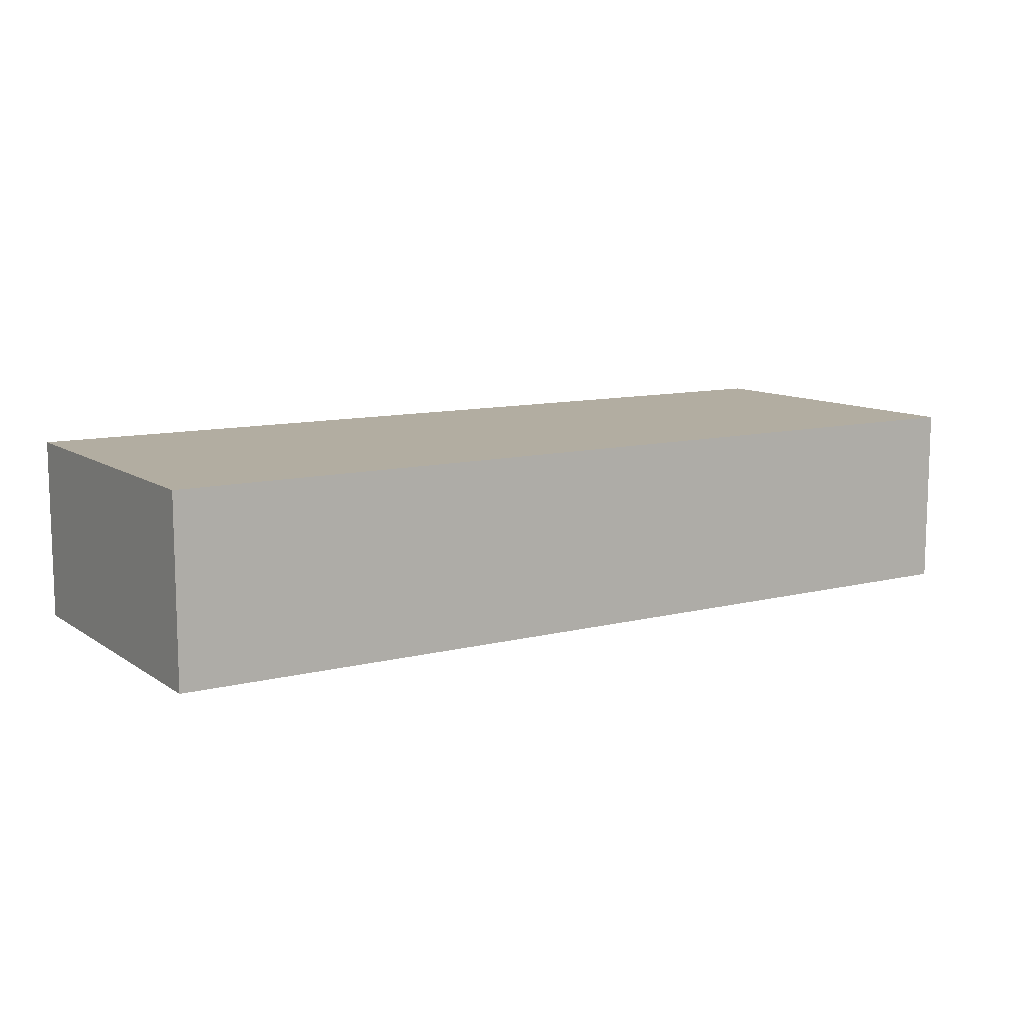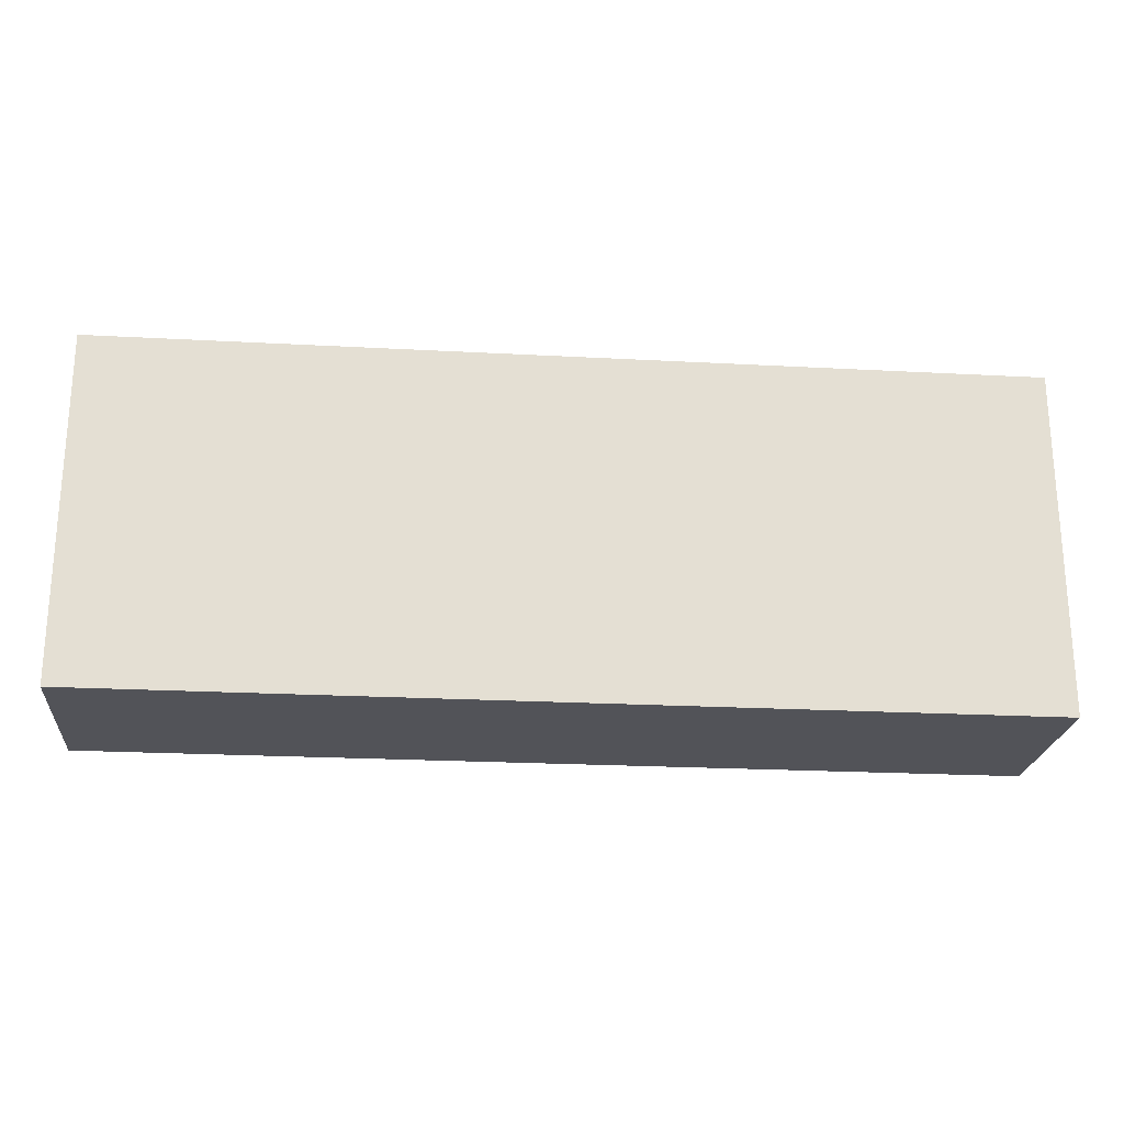
<metadata>
{"format":"obj","ext":"obj","renderer":"f3d","projection":"perspective","resolution":1024,"background":"white","views":[{"elev":10.5,"azim":147.6,"up":"+Z"},{"elev":-22.7,"azim":-5.3,"up":"+Y"}]}
</metadata>
<code>
v 298.1 76.64 80
v 361.1 0 59.72
v 0 42.58 59.95
v 343.1 150 57.08
v 127.2 65.7 80
v 379.3 109.2 0
v 336.2 0 18.33
v 169 0 63.68
v 400 24.56 80
v 183.1 0 42.42
v 150.9 0 55.01
v 0 51.34 80
v 0 28.15 27.87
v 301.5 55.14 80
v 195.8 150 53.53
v 21.9 90.56 80
v 220.5 87.47 0
v 381.9 92.4 0
v 361.5 150 16.23
v 169.4 100.6 80
v 19.55 104.6 0
v 197.6 86.21 0
v 400 40.44 56.38
v 283.2 89.4 0
v 292.3 0 17.93
v 0 90.33 31.6
v 285 34.98 80
v 234.3 102 0
v 0 24.43 0
v 49.23 82.26 80
v 384 80.87 80
v 297.5 150 60.17
v 312.8 109.4 0
v 296.9 50.92 0
v 320.8 150 20.35
v 267.9 102.6 80
v 36.85 0 59.99
v 211.8 150 36.88
v 353.6 150 41.43
v 382.9 138.9 0
v 306 0 80
v 282 57.85 0
v 42.81 56.96 80
v 62.81 150 62.44
v 15.71 0 32.86
v 318.5 71.31 80
v 128.2 42.36 80
v 175.8 150 58.18
v 380.4 65.02 0
v 193.7 63.22 0
v 168.8 78.92 80
v 338.5 18.24 80
v 346.9 40.41 80
v 365 61.21 80
v 389 0 34.21
v 308.3 150 40.32
v 104.8 30.9 0
v 381.2 41.84 0
v 24.51 45.75 80
v 90.32 51.45 0
v 361.6 150 80
v 133.3 0 0
v 23.46 27.86 80
v 383.6 0 63.36
v 150.6 18.03 80
v 340.2 0 63.36
v 298.4 130.2 0
v 310.3 150 0
v 383 121.4 0
v 221.2 66.81 0
v 200.3 129.3 0
v 264.6 41.55 80
v 400 104.5 10.74
v 75.18 20.95 80
v 211.7 106.5 0
v 376 125.8 80
v 336.7 50.6 0
v 186.6 105.3 0
v 97.54 0 80
v 150.2 150 54.83
v 97.59 0 27.02
v 265.1 0 20.08
v 308.8 131 80
v 49.87 0 19.93
v 325.8 112.4 80
v 338.9 28.71 0
v 16.16 150 0
v 337.9 80.39 80
v 296.7 15.67 80
v 138.9 57.26 0
v 123 15.05 0
v 246.7 150 60.32
v 40.67 105.1 80
v 135.5 0 62.53
v 61.36 42.03 80
v 261.7 119.7 80
v 98.15 76.37 80
v 86.83 150 37.7
v 78.13 36.54 0
v 350.5 135.2 80
v 118.1 150 80
v 400 47.07 80
v 125.5 150 56.79
v 243.3 17.97 0
v 237.9 0 64.8
v 225.3 150 22.44
v 341.2 150 23.49
v 400 0 59.65
v 318.1 64.39 0
v 95.88 28.67 80
v 0 135.8 64.1
v 0 13.24 16.64
v 250.1 98.05 80
v 0 52.4 0
v 233.2 123.7 0
v 53.93 86.89 0
v 271.8 75.07 0
v 400 125.6 0
v 275 150 17.85
v 217.5 123.4 80
v 0 83.34 49.19
v 185.6 41.34 0
v 293.5 0 65.56
v 152 0 80
v 317.4 16.44 80
v 278.4 66.09 80
v 167.9 0 22.31
v 240.8 113.8 80
v 400 150 66.02
v 327.1 133.3 80
v 167.5 57.59 0
v 0 115.8 17.55
v 74.11 150 80
v 130.9 22.73 80
v 105.5 150 63.35
v 257.3 85.98 0
v 0 0 24.45
v 400 77.91 41.62
v 400 150 47.51
v 40.53 150 28.49
v 138 113 80
v 0 31.38 80
v 174.6 122.9 0
v 18.23 40.81 0
v 285.1 150 0
v 223.7 150 0
v 141.1 56.92 80
v 285 150 39.59
v 39.82 150 0
v 18.81 67.37 80
v 289.3 150 80
v 0 150 28.05
v 111.7 133 0
v 192.8 150 23.93
v 23.47 0 80
v 209.4 96.22 80
v 316.8 39.96 0
v 41.19 35.11 80
v 17.85 0 0
v 69.45 128.2 0
v 89.44 74.37 0
v 214.8 45.34 0
v 262 81.25 80
v 293.2 71.33 0
v 192.9 0 62.5
v 280.9 0 0
v 327.2 31.87 80
v 93.66 150 80
v 201.9 150 80
v 200.7 0 21.81
v 400 88.24 23.53
v 75.11 111 80
v 45.76 64.72 0
v 0 104.8 30.87
v 187.6 0 0
v 252.1 56.96 80
v 321 91 80
v 40.64 108.1 0
v 281.1 0 80
v 219.8 150 59.42
v 0 101.9 80
v 232.2 150 80
v 123 91.07 80
v 87.86 0 55.5
v 248.5 150 18.39
v 189.3 89.27 80
v 131.5 150 39.64
v 341.4 105.3 0
v 375.7 0 80
v 297.5 150 19.71
v 321.3 131 0
v 255.6 150 0
v 120.1 0 24.12
v 359.3 45.91 0
v 0 150 52.44
v 70.46 0 80
v 400 0 0
v 13.42 125.9 0
v 148.8 91.77 80
v 233.4 0 46.79
v 314.7 0 0
v 384.7 150 18.42
v 400 106.8 59.4
v 135.7 0 42.14
v 108.7 0 0
v 303.1 89.29 0
v 193.4 44.12 80
v 67.03 63.8 0
v 158.9 0 0
v 160.6 103.4 0
v 17.27 133 80
v 170.7 150 80
v 241.3 26.78 80
v 0 12.53 34.18
v 292.4 26.01 0
v 350.5 117.7 80
v 146.7 73.27 80
v 320.4 18.9 0
v 47.95 128.3 0
v 384.3 60.41 80
v 0 150 80
v 362.9 116 0
v 0 0 80
v 55.85 19.17 80
v 328.4 0 80
v 283 122.3 80
v 158.1 150 0
v 207.3 46.81 80
v 348.8 130.7 0
v 266.8 21.65 80
v 33.83 88.06 0
v 0 133.2 21.19
v 255.4 0 80
v 400 0 80
v 37.76 17.05 80
v 133.4 136.4 0
v 238.8 52.59 0
v 119.2 78.87 0
v 400 150 80
v 358.7 18.47 0
v 207.6 70.84 80
v 151.3 124.1 0
v 64.48 67.03 80
v 146.7 18.49 0
v 322.9 88.91 0
v 0 112.1 0
v 203.4 0 80
v 52.53 150 80
v 17.05 0 60.28
v 340.3 0 0
v 358.2 0 35.33
v 0 86.78 0
v 282.6 92.25 80
v 400 53.37 0
v 0 76.78 80
v 263.4 150 80
v 387.2 150 63.06
v 400 0 37.6
v 123.5 150 0
v 131.6 134.6 80
v 218.2 20.27 80
v 0 120.2 62.59
v 271.6 0 64.83
v 74.52 90.07 0
v 50.13 20.44 0
v 66.14 150 0
v 61.88 0 0
v 30.74 19.38 0
v 128 33.12 0
v 359.7 71.34 0
v 221.1 0 0
v 58.35 0 46.51
v 0 0 48.2
v 0 0 0
v 106.1 150 43.86
v 400 27.55 0
v 227.8 51.73 80
v 400 150 0
v 173.5 20.15 0
v 64.36 150 25.09
v 35.53 0 34.27
v 168.9 150 19.2
v 208.3 150 16.08
v 96.74 100 0
v 143 150 80
v 191.7 117.9 80
v 251.7 37.68 0
v 329 0 41.07
v 217.3 0 63.43
v 0 96.11 16.88
v 400 14.94 20.58
v 226.9 32.19 0
v 112.1 0 55.36
v 159.3 150 36.66
v 79.21 110.5 0
v 148.2 81.24 0
v 169.9 53.89 80
v 400 93.23 39.57
v 234 0 20.67
v 92.23 120.9 80
v 0 118.3 38.02
v 40.22 0 0
v 359.5 81.41 80
v 400 71.39 80
v 0 103 50
v 252 0 0
v 62.85 150 43.57
v 400 64 23.81
v 258.9 60.76 0
v 84.51 150 55.6
v 0 131.2 0
v 17.85 150 13.75
v 381 17.4 0
v 178.8 150 38.26
v 390 0 48.64
v 400 17.5 43.13
v 358 22.6 80
v 58.23 41.42 0
v 239 76.01 0
v 302.9 104.6 80
v 190.2 67.25 80
v 137.4 150 21.43
v 201.8 25.08 80
v 19.66 150 39.11
v 223.8 73.91 80
v 37.8 42.4 0
v 40.48 150 52.51
v 330.6 150 40.85
v 273.5 131.4 0
v 324.4 49.64 80
v 84.73 0 0
v 28.24 150 80
v 109.8 134 80
v 93.77 126 0
v 209 0 46.48
v 253.1 0 53.64
v 129.7 0 80
v 338.3 75.36 0
v 252.5 0 36.79
v 361.9 98.44 0
v 318.8 150 61.68
v 247.6 130.7 80
v 308.1 34.26 80
v 274.6 41.71 0
v 372.6 42.82 80
v 48.01 0 80
v 303.3 0 42.67
v 376.6 104 80
v 75.46 130.7 80
v 400 63.33 57.5
v 313.1 150 80
v 400 109.4 31.34
v 377.2 0 46.81
v 400 94.35 80
v 108.9 51.98 80
v 112.9 50.81 0
v 0 46.68 36.21
v 115.1 115.4 80
v 94.18 102.6 80
v 159.7 40.27 0
v 113.5 19.29 80
v 0 150 0
v 29.58 132.2 0
v 314.9 0 23.81
v 276.6 0 46.21
v 158.6 0 40.27
v 266.9 20.85 0
v 400 84.51 63.17
v 201.7 22.52 0
v 382.7 27.04 80
v 11.78 0 13.79
v 232.1 150 41.9
v 60.69 108.6 0
v 377 150 48.47
v 186.8 16.42 80
v 26.42 0 10.09
v 177 0 80
v 0 64.6 53.54
v 400 0 21.59
v 259.9 150 39.5
v 86.69 51.45 80
v 73.66 0 25.37
v 24.08 66.26 0
v 400 130.7 36.68
v 345.7 98.19 80
v 400 130.6 60.97
v 229.9 97.08 80
v 400 83.85 0
v 273.4 150 59.91
v 335.8 150 80
v 400 115.6 80
v 379.6 0 19.2
v 175.2 82.52 0
v 241.2 76.24 80
v 84.2 150 17.55
v 56.35 121.5 80
v 364.3 150 58.66
v 0 69.77 28.01
v 36.2 124.9 80
v 58.92 101.6 80
v 229.2 0 80
v 17.83 150 61.1
v 93.87 150 0
v 261.4 107.8 0
v 350.9 0 80
v 0 20.79 51.67
v 367.9 150 0
v 142.6 0 19.52
v 386.9 150 34.53
v 130.5 107.4 0
v 22.72 112.9 80
v 158.5 127.3 80
v 95.01 16.87 0
v 400 37.13 24.4
v 400 133.8 80
v 364.1 0 0
v 17.03 11.81 80
v 0 131.8 44.6
v 188.7 150 0
v 400 150 25.36
v 316.8 0 61.59
v 344.2 61.48 80
v 368.7 131.5 0
v 372.1 150 31.71
v 288.4 109.9 0
v 73.95 89.32 80
v 400 105.9 0
v 71.29 19.06 0
v 109.5 150 25.74
v 152.6 38.26 80
v 171.6 28.65 80
v 400 128.6 17.36
v 338.6 150 0
v 0 125.2 80
f 344 34 215
f 236 153 259
f 64 2 353
f 357 3 378
f 12 3 142
f 397 4 61
f 328 4 39
f 147 5 47
f 69 427 6
f 416 251 7
f 118 427 69
f 366 10 8
f 127 10 366
f 227 236 259
f 94 11 124
f 36 226 96
f 163 36 113
f 423 40 69
f 40 423 407
f 121 305 26
f 13 357 114
f 47 430 147
f 217 51 199
f 46 14 330
f 314 48 15
f 169 15 48
f 93 16 30
f 197 379 392
f 55 392 379
f 370 102 345
f 189 370 317
f 136 117 309
f 222 6 340
f 255 12 150
f 388 18 427
f 212 412 286
f 431 65 377
f 433 19 407
f 409 424 374
f 108 316 9
f 414 308 23
f 206 164 24
f 136 24 117
f 364 25 201
f 433 107 19
f 246 132 311
f 27 72 230
f 179 89 230
f 321 297 207
f 323 207 375
f 146 283 106
f 343 14 27
f 420 409 139
f 176 72 126
f 138 171 298
f 424 19 39
f 375 431 377
f 73 171 388
f 352 298 171
f 107 39 19
f 247 375 377
f 138 308 171
f 358 260 333
f 115 28 75
f 420 432 278
f 400 30 426
f 365 263 336
f 191 33 67
f 274 112 29
f 341 32 351
f 37 272 346
f 154 38 283
f 41 125 89
f 41 89 179
f 41 179 123
f 243 43 95
f 43 30 150
f 307 44 310
f 273 137 45
f 397 39 4
f 303 54 31
f 56 341 328
f 345 220 54
f 57 60 356
f 225 41 421
f 1 46 177
f 285 212 80
f 246 290 132
f 340 18 270
f 18 388 49
f 122 131 50
f 296 393 131
f 408 204 193
f 422 330 53
f 41 225 125
f 304 220 102
f 31 348 303
f 220 345 102
f 31 220 304
f 197 392 416
f 288 7 251
f 276 313 58
f 81 193 293
f 254 49 388
f 57 356 269
f 389 148 380
f 238 356 161
f 60 57 99
f 389 32 148
f 100 76 61
f 397 61 257
f 33 191 188
f 425 24 404
f 197 416 313
f 364 201 7
f 189 64 234
f 195 152 418
f 47 134 430
f 337 65 134
f 211 399 332
f 332 248 327
f 433 191 68
f 404 329 425
f 329 145 67
f 68 190 35
f 290 174 132
f 70 162 50
f 227 419 143
f 192 115 146
f 410 238 284
f 161 60 208
f 75 22 78
f 164 42 117
f 371 45 137
f 42 164 34
f 272 37 281
f 152 324 312
f 324 140 312
f 377 8 165
f 86 194 240
f 391 415 76
f 384 139 386
f 239 61 76
f 139 257 129
f 196 79 74
f 409 202 424
f 35 56 328
f 80 103 285
f 424 202 19
f 48 80 212
f 81 205 193
f 115 404 28
f 339 82 365
f 339 299 82
f 234 108 9
f 350 102 23
f 114 398 252
f 223 155 417
f 378 121 398
f 412 141 20
f 155 223 249
f 189 234 370
f 33 206 425
f 371 376 45
f 23 9 316
f 245 206 33
f 272 84 382
f 254 388 308
f 320 85 83
f 427 118 73
f 320 177 85
f 362 87 311
f 85 177 385
f 268 265 302
f 159 268 302
f 234 64 108
f 360 90 131
f 90 360 269
f 180 182 92
f 256 92 182
f 265 268 326
f 318 265 326
f 396 399 93
f 42 34 344
f 399 211 411
f 204 94 293
f 94 337 293
f 110 79 361
f 224 95 158
f 337 361 79
f 74 79 110
f 96 113 36
f 163 253 36
f 359 426 97
f 355 97 381
f 391 76 348
f 379 291 258
f 55 353 392
f 110 381 74
f 285 101 260
f 199 20 141
f 345 317 370
f 98 429 395
f 103 80 187
f 62 209 408
f 204 408 366
f 330 422 46
f 271 104 306
f 170 299 335
f 413 99 57
f 192 146 185
f 331 267 428
f 212 169 48
f 260 412 285
f 280 395 266
f 138 350 308
f 169 286 120
f 87 149 363
f 11 366 8
f 111 418 262
f 88 303 385
f 322 429 187
f 205 91 62
f 54 303 422
f 256 182 342
f 274 371 137
f 386 391 203
f 135 103 275
f 145 192 119
f 162 292 369
f 264 208 116
f 319 28 136
f 112 13 29
f 167 52 53
f 140 324 327
f 264 284 161
f 374 139 409
f 397 257 374
f 91 205 413
f 226 256 96
f 250 7 201
f 240 313 416
f 331 382 267
f 52 405 317
f 177 320 1
f 385 216 85
f 156 120 286
f 344 287 309
f 275 98 310
f 410 296 238
f 274 137 112
f 218 201 215
f 243 95 381
f 363 198 87
f 368 203 354
f 349 300 168
f 245 33 188
f 387 325 394
f 276 254 414
f 161 284 238
f 172 300 349
f 338 77 109
f 231 21 178
f 237 319 309
f 63 59 142
f 202 409 420
f 274 159 371
f 108 258 316
f 233 213 401
f 116 208 173
f 379 258 55
f 129 257 239
f 208 99 318
f 429 98 275
f 183 358 359
f 313 240 58
f 50 131 393
f 232 311 132
f 380 92 389
f 233 263 179
f 281 45 376
f 214 406 13
f 105 336 233
f 309 319 136
f 246 21 252
f 418 232 301
f 102 9 23
f 369 292 271
f 49 270 18
f 48 294 80
f 185 146 106
f 98 395 280
f 66 2 405
f 233 179 230
f 217 199 183
f 247 323 375
f 404 115 329
f 104 367 306
f 64 189 2
f 201 218 250
f 157 215 34
f 315 108 64
f 46 1 14
f 386 129 415
f 417 235 63
f 197 276 291
f 176 213 72
f 353 2 251
f 393 22 50
f 392 251 416
f 416 250 240
f 394 163 113
f 59 63 158
f 308 388 171
f 311 198 246
f 422 53 54
f 128 342 120
f 247 165 289
f 177 46 88
f 405 52 225
f 226 253 320
f 343 330 14
f 387 156 325
f 423 69 222
f 213 176 277
f 44 327 248
f 402 332 327
f 228 261 277
f 190 56 35
f 393 78 22
f 278 40 407
f 241 325 156
f 407 423 229
f 353 55 315
f 156 387 120
f 314 294 48
f 314 15 154
f 390 100 61
f 186 51 321
f 129 386 139
f 169 180 15
f 143 78 210
f 185 119 192
f 282 154 419
f 367 104 287
f 417 155 235
f 134 47 361
f 128 120 387
f 173 326 383
f 47 355 361
f 431 375 207
f 114 144 29
f 388 427 73
f 32 389 151
f 381 97 243
f 181 262 305
f 358 141 260
f 213 233 230
f 223 417 142
f 118 278 432
f 105 289 200
f 168 133 349
f 192 145 329
f 60 161 356
f 380 372 92
f 99 208 60
f 355 47 5
f 82 299 306
f 154 283 419
f 391 354 203
f 130 83 85
f 321 51 297
f 30 43 243
f 197 313 276
f 187 275 103
f 71 146 115
f 290 252 398
f 378 255 121
f 347 365 25
f 71 143 419
f 287 344 367
f 186 286 20
f 173 231 116
f 78 71 75
f 248 332 399
f 158 43 59
f 322 259 429
f 124 377 65
f 69 6 222
f 175 279 369
f 352 432 384
f 305 121 181
f 122 369 279
f 200 336 105
f 365 336 339
f 319 237 70
f 403 266 395
f 217 147 297
f 20 199 51
f 256 226 151
f 186 321 241
f 269 356 90
f 17 70 22
f 288 347 364
f 237 309 287
f 307 310 98
f 183 97 5
f 421 288 66
f 168 101 135
f 403 334 160
f 182 180 169
f 398 114 357
f 179 263 123
f 346 155 37
f 254 58 49
f 6 427 18
f 287 292 237
f 150 59 43
f 259 153 403
f 421 123 347
f 394 113 387
f 360 131 122
f 144 326 268
f 252 290 246
f 104 271 292
f 176 126 163
f 246 198 21
f 390 130 100
f 158 63 235
f 133 310 44
f 368 350 138
f 135 310 168
f 100 216 76
f 309 42 344
f 16 411 181
f 221 195 111
f 63 142 417
f 137 273 214
f 251 392 353
f 87 362 312
f 333 168 300
f 276 58 254
f 217 297 51
f 434 411 211
f 146 419 283
f 357 13 406
f 413 57 91
f 317 345 53
f 95 74 381
f 402 324 195
f 1 253 126
f 88 46 422
f 292 287 104
f 278 118 40
f 166 215 201
f 327 44 307
f 360 122 279
f 252 383 114
f 404 136 28
f 272 382 184
f 149 266 219
f 186 241 156
f 194 77 270
f 264 295 284
f 396 93 400
f 405 2 189
f 223 142 406
f 253 1 320
f 289 335 200
f 167 125 52
f 385 348 216
f 88 385 177
f 254 308 414
f 247 377 165
f 243 426 30
f 171 73 352
f 296 131 90
f 149 312 140
f 264 116 373
f 333 260 101
f 32 56 148
f 235 224 158
f 280 307 98
f 102 350 304
f 183 5 217
f 282 322 294
f 226 36 253
f 350 23 308
f 357 406 3
f 231 173 383
f 196 224 346
f 384 432 420
f 9 370 234
f 228 241 321
f 299 339 200
f 189 317 405
f 421 66 225
f 166 306 367
f 79 293 337
f 141 183 199
f 178 219 373
f 172 426 359
f 174 305 301
f 273 223 406
f 341 56 32
f 250 416 7
f 336 200 339
f 27 230 89
f 343 27 89
f 289 105 401
f 334 403 153
f 317 53 52
f 176 394 277
f 242 227 143
f 309 117 42
f 430 297 147
f 37 249 281
f 301 305 262
f 362 232 152
f 106 372 185
f 326 144 383
f 205 62 193
f 165 8 10
f 86 77 194
f 267 302 265
f 175 170 127
f 79 196 184
f 338 270 77
f 143 210 242
f 360 279 244
f 230 72 213
f 395 429 403
f 224 235 346
f 364 7 288
f 288 251 66
f 270 338 340
f 197 291 379
f 342 96 256
f 223 273 249
f 65 430 134
f 386 203 384
f 410 284 153
f 210 393 296
f 337 134 361
f 148 119 380
f 209 175 127
f 71 78 143
f 270 49 194
f 209 244 279
f 331 413 205
f 297 431 207
f 158 95 43
f 323 228 207
f 352 384 203
f 415 391 386
f 16 150 30
f 144 114 383
f 99 428 318
f 272 184 196
f 319 17 28
f 315 55 258
f 365 347 123
f 358 333 300
f 159 29 268
f 153 236 410
f 431 430 65
f 227 282 419
f 140 280 149
f 410 242 210
f 354 348 31
f 90 238 296
f 84 267 382
f 377 124 8
f 300 359 358
f 256 151 389
f 411 93 399
f 175 369 271
f 111 262 434
f 172 400 426
f 256 389 92
f 351 83 130
f 39 374 424
f 10 127 170
f 259 322 227
f 367 215 166
f 354 304 368
f 154 282 314
f 393 210 78
f 21 231 252
f 67 425 329
f 94 204 11
f 162 70 237
f 101 168 333
f 410 210 296
f 127 366 408
f 301 262 418
f 238 90 356
f 108 315 258
f 142 3 406
f 351 130 390
f 433 35 107
f 220 31 54
f 433 68 35
f 200 335 299
f 302 376 159
f 240 250 86
f 9 102 370
f 77 86 157
f 167 53 330
f 138 298 368
f 165 10 335
f 233 401 105
f 152 312 362
f 113 96 128
f 290 26 174
f 265 428 267
f 362 311 232
f 208 318 173
f 12 142 59
f 245 109 206
f 335 289 165
f 68 145 190
f 390 4 341
f 334 153 284
f 4 328 341
f 124 337 94
f 269 91 57
f 396 400 172
f 419 146 71
f 432 73 118
f 25 82 166
f 306 299 271
f 271 170 175
f 227 242 236
f 242 410 236
f 82 25 365
f 75 28 17
f 162 369 122
f 213 277 261
f 283 38 106
f 67 68 191
f 52 125 225
f 109 34 164
f 359 300 172
f 255 378 12
f 182 169 120
f 184 293 79
f 412 260 141
f 273 45 249
f 228 323 261
f 376 302 84
f 20 286 412
f 346 235 155
f 151 226 83
f 354 391 348
f 196 346 272
f 407 19 202
f 301 232 132
f 141 358 183
f 434 181 411
f 359 97 183
f 232 418 152
f 212 285 412
f 91 269 244
f 125 167 343
f 180 38 15
f 219 178 363
f 219 363 149
f 272 281 84
f 84 281 376
f 187 80 294
f 14 126 27
f 150 16 255
f 39 397 374
f 351 390 341
f 373 116 178
f 194 58 240
f 274 29 159
f 87 312 149
f 151 351 32
f 148 190 119
f 133 168 310
f 92 372 180
f 81 184 382
f 127 408 209
f 408 193 62
f 295 334 284
f 255 181 121
f 301 132 174
f 382 331 81
f 50 22 70
f 25 364 347
f 72 27 126
f 247 261 323
f 258 291 316
f 373 219 160
f 306 166 82
f 166 201 25
f 109 77 157
f 311 87 198
f 231 178 116
f 204 293 193
f 304 354 31
f 403 160 266
f 178 21 363
f 355 5 97
f 264 373 295
f 320 83 226
f 115 75 71
f 291 414 316
f 185 380 119
f 328 39 107
f 216 348 76
f 383 252 231
f 58 194 49
f 122 50 162
f 162 237 292
f 3 12 378
f 182 120 342
f 195 221 402
f 130 85 216
f 99 413 428
f 216 100 130
f 215 367 344
f 112 214 13
f 114 29 13
f 349 396 172
f 434 211 221
f 293 184 81
f 396 349 248
f 385 303 348
f 328 107 35
f 265 318 428
f 93 411 16
f 181 255 16
f 188 340 338
f 376 371 159
f 164 117 24
f 186 20 51
f 432 352 73
f 343 89 125
f 139 384 420
f 372 106 38
f 68 67 145
f 239 415 129
f 365 123 263
f 433 229 191
f 140 327 307
f 26 398 121
f 145 119 190
f 400 93 30
f 110 361 355
f 176 163 394
f 38 180 372
f 381 110 355
f 239 257 61
f 332 402 221
f 422 303 88
f 181 434 262
f 402 327 324
f 24 425 206
f 164 206 109
f 163 126 253
f 190 148 56
f 249 37 155
f 160 295 373
f 294 314 282
f 282 227 322
f 278 202 420
f 140 307 280
f 147 217 5
f 133 44 248
f 331 205 81
f 321 207 228
f 366 11 204
f 261 401 213
f 151 83 351
f 368 304 350
f 8 124 11
f 157 218 215
f 218 86 250
f 75 17 22
f 421 347 288
f 26 290 398
f 128 387 113
f 247 289 401
f 401 261 247
f 152 195 324
f 316 414 23
f 203 368 298
f 278 407 202
f 415 239 76
f 229 188 191
f 407 229 433
f 266 149 280
f 267 84 302
f 54 53 345
f 245 188 338
f 259 403 429
f 101 285 103
f 428 413 331
f 295 160 334
f 196 74 224
f 135 101 103
f 169 212 286
f 156 286 186
f 70 17 319
f 2 66 251
f 218 157 86
f 291 276 414
f 406 214 273
f 187 294 322
f 222 188 229
f 330 343 167
f 425 67 33
f 136 404 24
f 241 228 277
f 299 170 271
f 380 185 372
f 352 203 298
f 187 429 275
f 390 61 4
f 139 374 257
f 175 209 279
f 423 222 229
f 18 340 6
f 426 243 97
f 118 69 40
f 244 269 360
f 91 244 62
f 209 62 244
f 325 277 394
f 264 161 208
f 126 14 1
f 326 173 318
f 38 154 15
f 195 418 111
f 342 128 96
f 332 221 211
f 378 398 357
f 263 233 336
f 198 363 21
f 144 268 29
f 192 329 115
f 214 112 137
f 59 150 12
f 109 245 338
f 133 248 349
f 221 111 434
f 248 399 396
f 335 10 170
f 241 277 325
f 337 124 65
f 95 224 74
f 310 135 275
f 430 431 297
f 222 340 188
f 266 160 219
f 157 34 109
f 174 26 305
f 45 281 249
f 315 64 353
f 123 421 41
f 405 225 66

</code>
